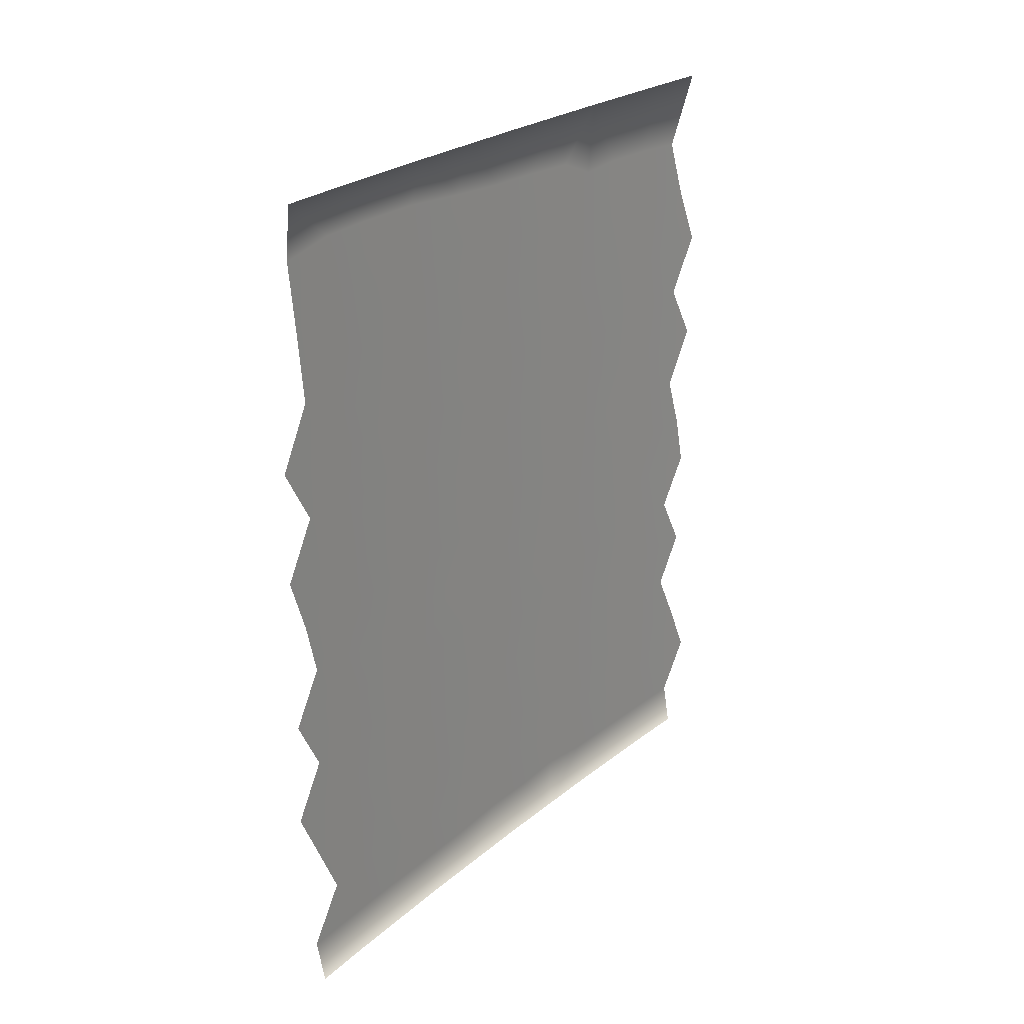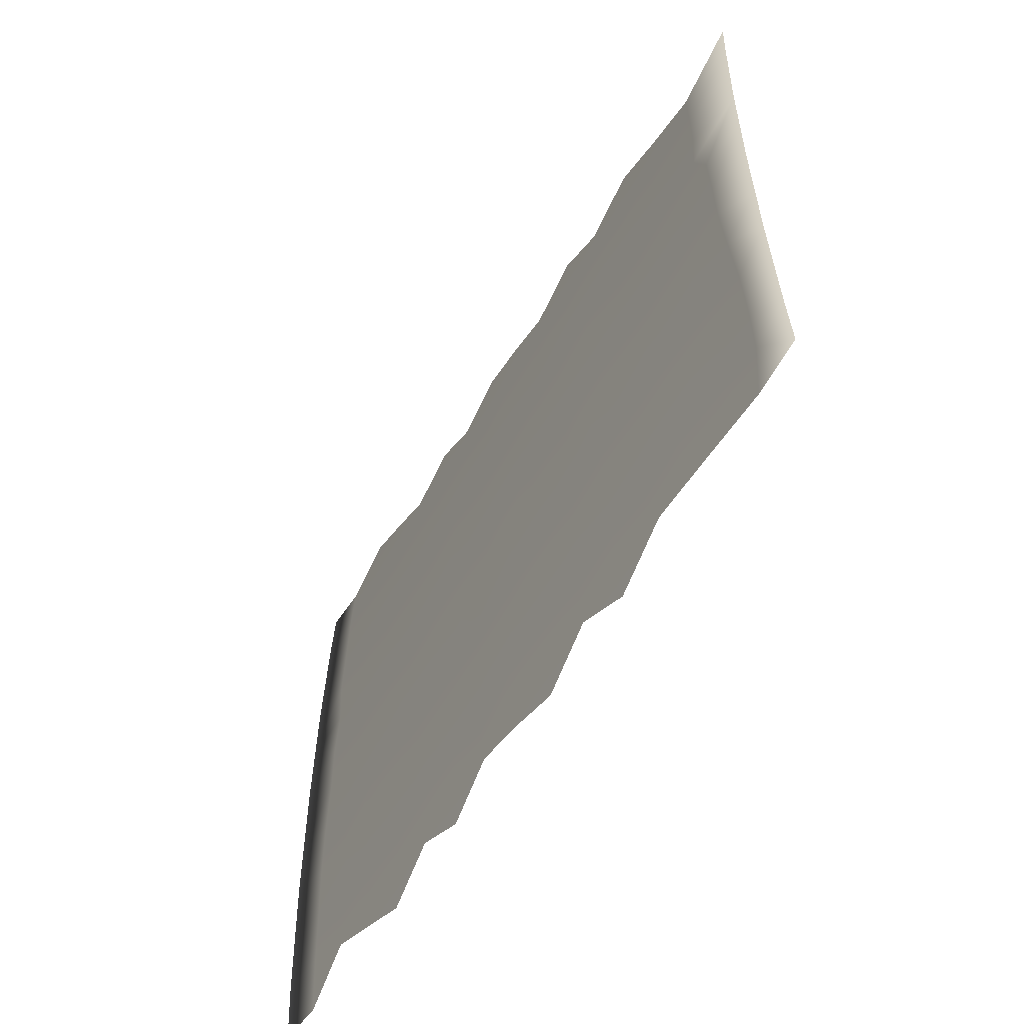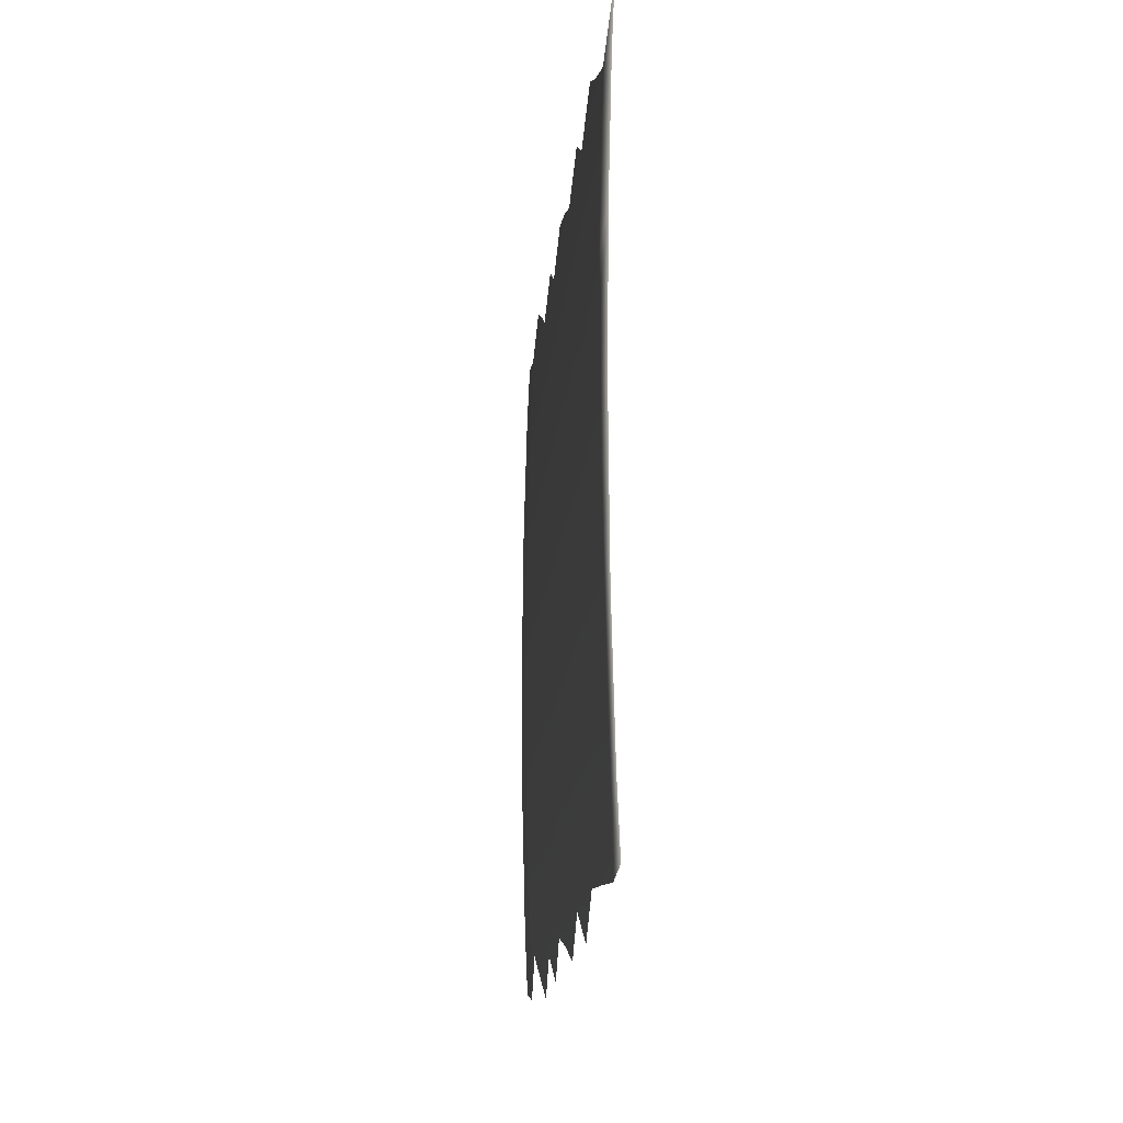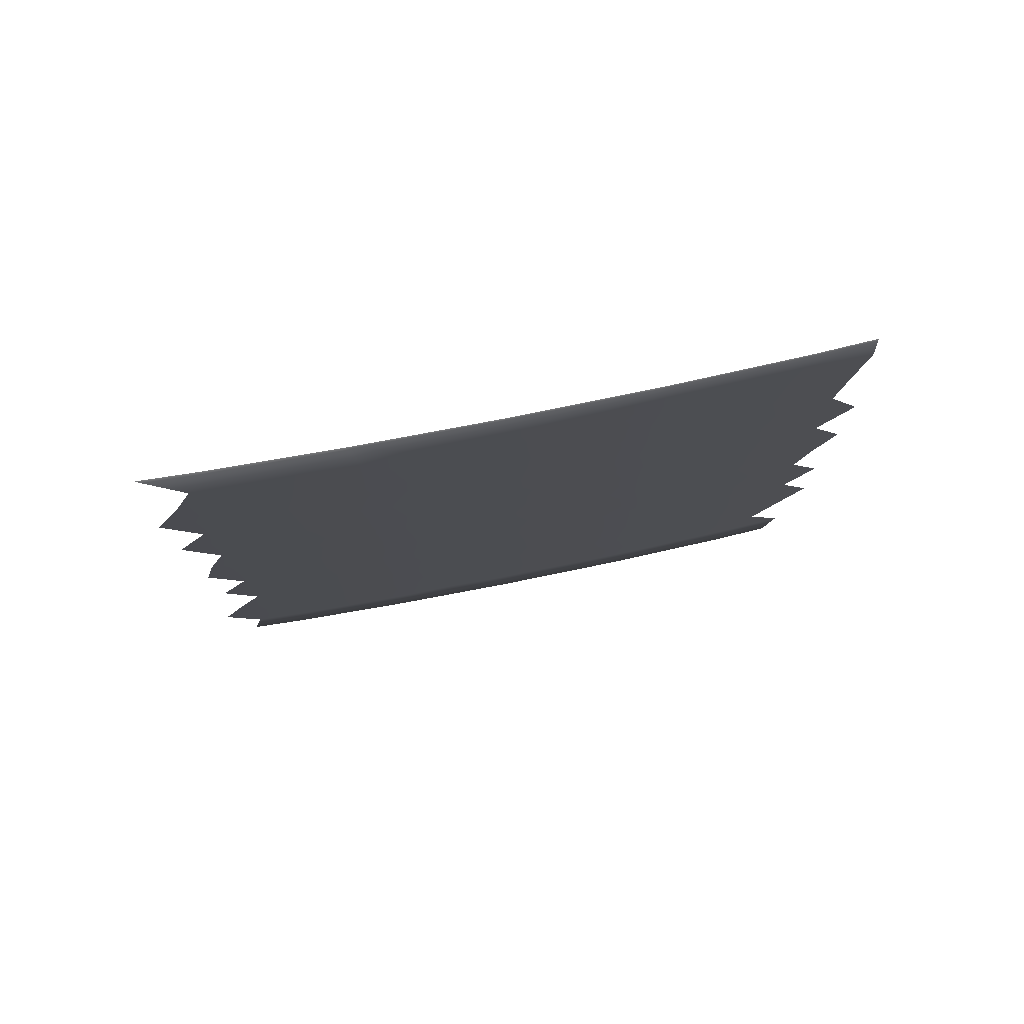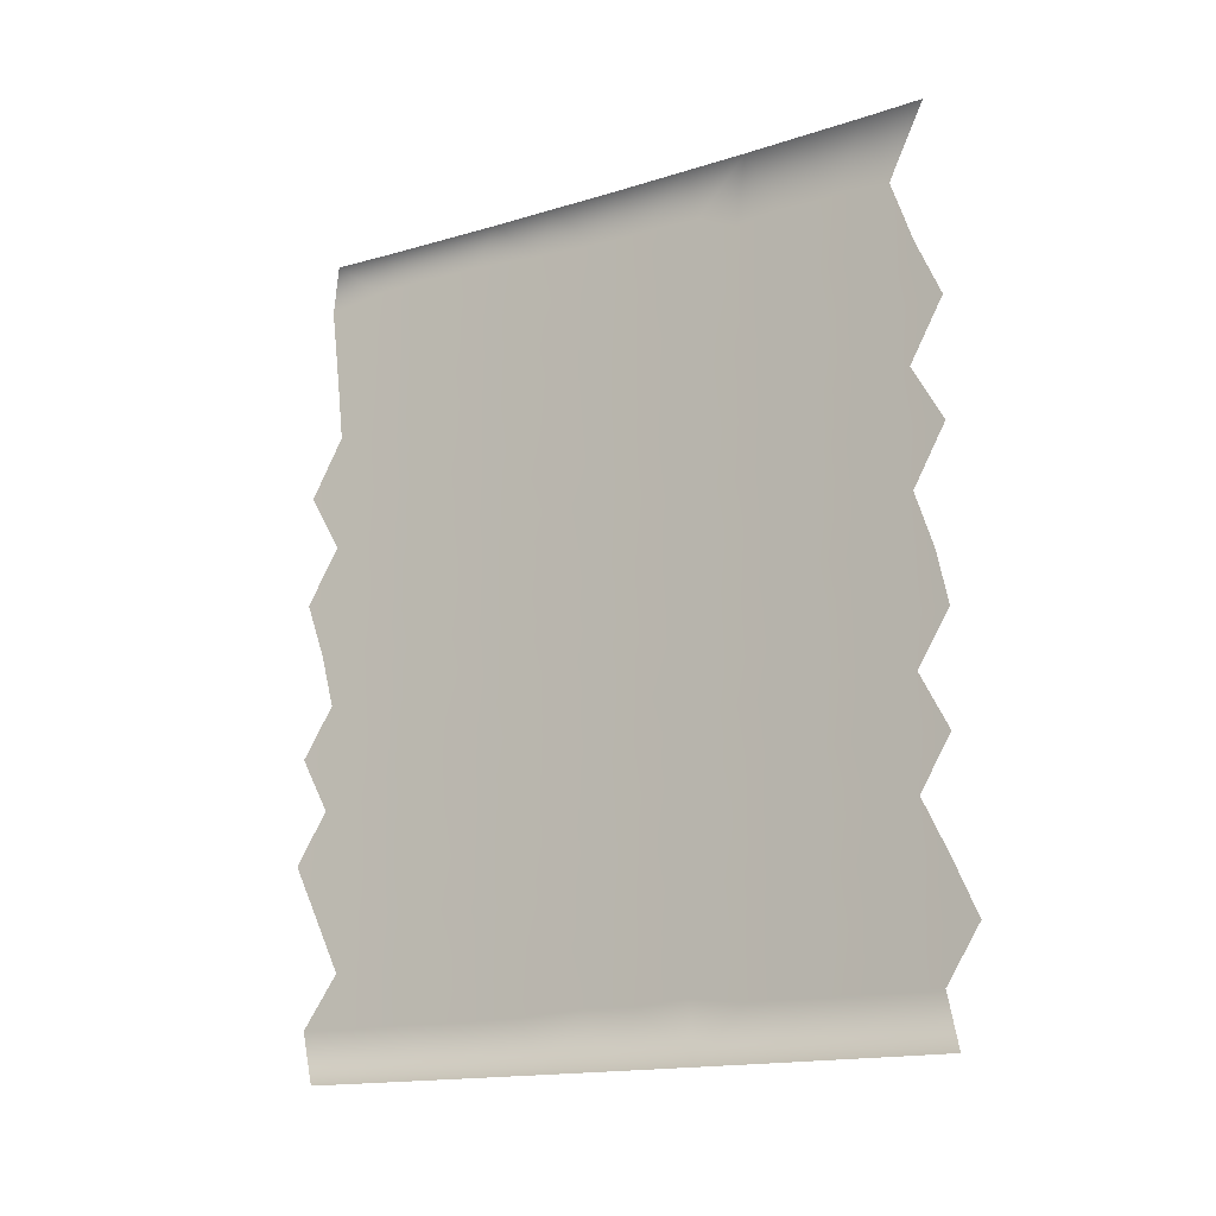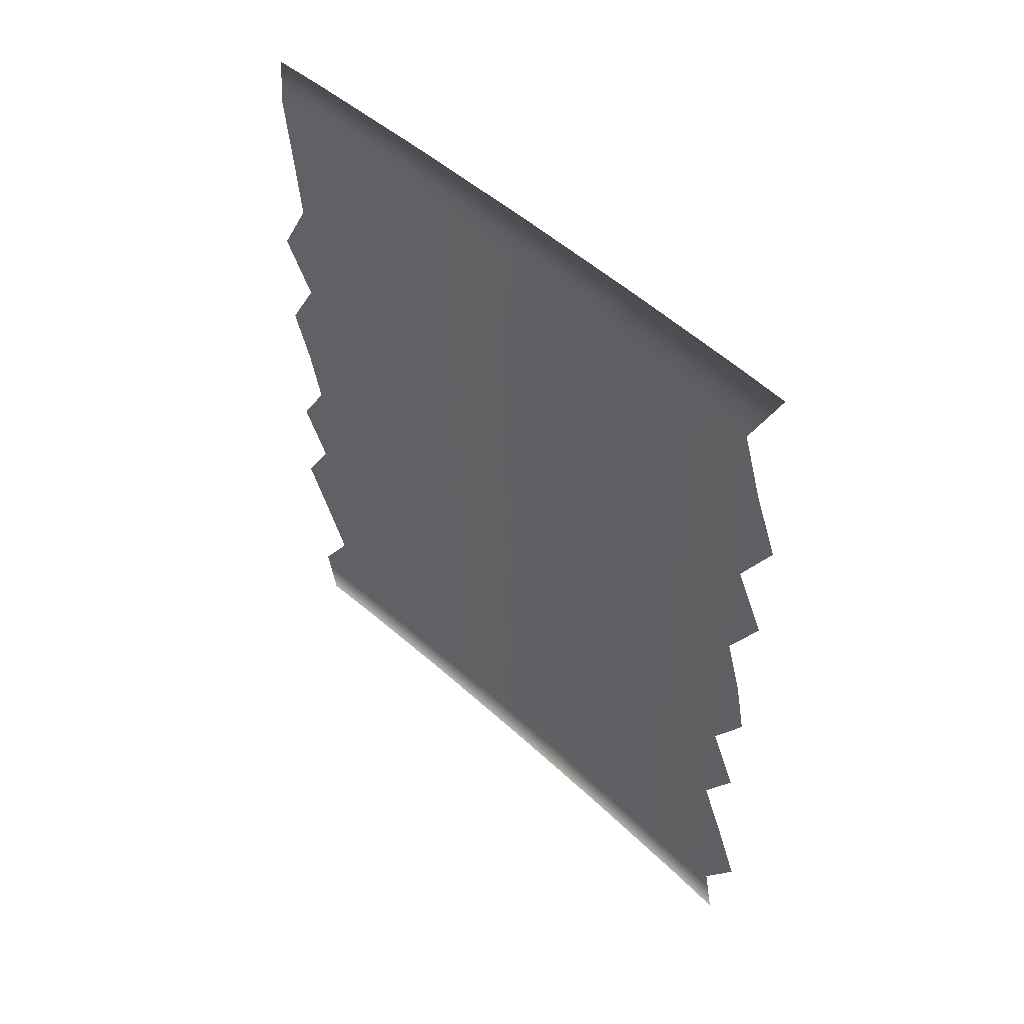
<metadata>
{"format":"obj","ext":"obj","renderer":"f3d","projection":"perspective","resolution":1024,"background":"white","views":[{"elev":24.5,"azim":-143.3,"up":"+Y"},{"elev":-58.0,"azim":149.9,"up":"+Z"},{"elev":-16.1,"azim":174.9,"up":"+Z"},{"elev":77.9,"azim":78.8,"up":"+Y"},{"elev":-15.7,"azim":-56.8,"up":"+Y"},{"elev":48.6,"azim":-44.0,"up":"+Y"}]}
</metadata>
<code>
v 29.08 -2.611 3.189
v 29.03 -2.608 -0.1769
v 29.08 -2.61 2.25
v 29 7.386 7.087
v 29.03 7.387 6.381
v 29.03 -2.613 6.374
v 29 -2.614 7.08
v 29.07 -2.609 1.414
v 29.03 7.392 -0.1695
v 29.08 7.389 3.196
v 29 -2.608 -0.9181
v 29.05 -2.613 5.617
v 29.07 -2.612 4.861
v 29.05 -2.609 0.6184
v 29.08 -2.611 4.076
v 29 -0.731 -0.9158
v 29.02 -0.0831 -0.4985
v 29.03 -0.7311 -0.1157
v 29.04 -0.07914 0.2422
v 29.03 0.621 -0.1455
v 29.05 0.5204 0.5463
v 29.05 -0.7299 0.5958
v 29.06 -0.1556 0.9765
v 29.07 -0.8068 1.466
v 29.06 6.903 1.171
v 29.07 6.834 2.06
v 29.07 6.247 1.526
v 29.07 -1.986 1.891
v 29.07 -1.352 2.087
v 29.08 -1.94 2.704
v 29.08 2.449 2.836
v 29.08 2.802 3.396
v 29.08 2.008 3.312
v 29.08 4.193 3.863
v 29.08 4.82 4.031
v 29.07 4.183 4.521
v 29.07 -0.7517 4.139
v 29.07 -0.1153 4.513
v 29.07 -0.7235 4.922
v 29.07 7.388 4.868
v 29.06 6.58 5.301
v 29.07 6.538 4.745
v 29.05 7.387 5.625
v 29.04 6.566 5.985
v 29.05 -0.7191 5.617
v 29.04 -0.08543 6.008
v 29.03 -0.7359 6.395
v 29.02 6.531 6.652
v 29 -0.7377 7.065
v 29 7.392 -0.9106
v 29.05 7.391 0.6259
v 29.07 7.391 1.421
v 29.08 7.39 2.257
v 29 0.5264 -0.8353
v 28.98 -0.09249 -1.226
v 29.06 0.2837 1.173
v 29.08 4.477 3.211
v 29.08 4.67 2.142
v 29.08 5.388 2.547
v 29.07 0.4392 1.825
v 29.07 1.137 2.12
v 29.08 0.5704 2.577
v 29.08 1.247 2.893
v 29.08 0.7784 3.35
v 29.08 5.395 3.402
v 29.07 5.457 4.126
v 29.06 5.076 4.901
v 29 0.5087 7.121
v 29.01 -0.09949 6.745
v 29.03 0.556 6.322
v 29.03 1.7 -0.1203
v 29.02 1.172 -0.4442
v 29 1.774 -0.7971
v 29.06 1.845 1.141
v 29.07 1.766 1.771
v 29.06 1.094 1.173
v 29.05 1.768 0.5509
v 29.08 3.025 2.584
v 29.08 2.402 2.198
v 29.07 3.052 1.797
v 29.08 1.815 2.488
v 29.08 1.323 3.594
v 29.07 1.603 4.787
v 29.06 1.132 5.058
v 29.07 1.056 4.169
v 29.03 1.777 6.44
v 29.04 1.163 5.932
v 29.05 1.791 5.624
v 28.99 1.776 7.161
v 28.98 3.054 -1.193
v 28.99 1.169 -1.182
v 28.99 -1.993 -1.048
v 29 3.726 -0.7933
v 29.02 3.048 -0.4677
v 29.04 3.051 0.331
v 29.03 2.34 -0.1331
v 29.01 -1.366 -0.6112
v 29.02 -1.992 -0.3014
v 29.04 1.167 0.2979
v 29.04 -1.373 0.1574
v 29.05 -1.987 0.4568
v 29.07 -0.1675 1.718
v 29.05 3.743 0.753
v 29.06 3.064 1.073
v 29.07 2.405 1.437
v 29.06 -1.998 1.163
v 29.08 6.785 2.844
v 29.08 6.217 2.433
v 29.08 -0.7106 2.256
v 29.08 -0.5162 2.93
v 29.08 -1.248 2.797
v 29.08 4.219 2.65
v 29.08 3.659 2.312
v 29.08 6.112 3.159
v 29.08 6.773 3.524
v 29.08 3.689 3.182
v 29.08 3.449 4.041
v 29.08 -1.952 3.376
v 29.07 6.741 4.247
v 29.08 6.031 3.827
v 29.07 1.775 4.148
v 29.08 0.1437 3.182
v 29.08 0.4171 3.951
v 29.08 -1.328 3.585
v 29.08 -1.906 4.024
v 29.08 -0.768 3.4
v 29.08 -0.2442 3.72
v 29.08 2.562 4.059
v 29.07 2.961 4.676
v 29.06 3.076 5.351
v 29.07 2.266 4.752
v 29.07 -1.355 4.392
v 29.07 -1.983 4.713
v 29.07 0.5092 4.764
v 29.05 0.526 5.538
v 29.06 -1.358 5.168
v 29.05 -1.988 5.473
v 29.06 -0.08439 5.269
v 29.05 3.709 5.719
v 29.04 3.054 6.04
v 29.01 3.051 6.799
v 29.03 2.403 6.293
v 29.04 -1.365 5.914
v 29.03 -1.997 6.225
v 29.01 1.16 6.77
v 29.02 -1.383 6.659
v 29 -1.999 6.947
v 28.99 3.732 7.197
v 28.99 -1.373 7.356
v 29.08 7.389 4.084
v 28.99 4.398 -1.187
v 29.02 4.355 -0.3886
v 29 5.117 -0.7825
v 29.04 6.074 0.3205
v 29.06 6.271 0.8623
v 29.06 -1.359 0.8827
v 29.05 4.392 0.4903
v 29.07 5.775 1.869
v 29.07 -1.459 1.478
v 29.07 3.644 4.934
v 29.06 5.862 5.12
v 29.07 5.904 4.529
v 29.05 4.312 5.401
v 29.04 5.038 5.804
v 29.04 4.383 6.119
v 29.01 4.406 6.815
v 29.03 3.741 6.458
v 29.03 5.779 6.295
v 29.01 5.791 6.917
v 28.99 5.11 7.227
v 29.07 4.124 2.027
v 29.07 5.18 1.633
v 29.08 -0.07227 2.447
v 29 2.399 -0.9594
v 29.05 2.403 0.6969
v 29.03 3.713 -0.02599
v 29.07 3.696 1.499
v 29 2.398 7.021
v 29.03 4.861 0.007287
v 29.02 5.055 6.509
v 29.06 5.713 1.079
v 28.99 6.782 -0.9718
v 29.02 5.609 -0.2813
v 29.07 4.394 1.317
v 29.05 5.748 5.587
v 29.04 5.418 0.3623
v 29.02 6.9 -0.2859
v 29 5.914 -0.8683
v 29.06 5.023 0.8921
v 29.02 6.384 -0.3019
v 29.05 2.562 5.362
v 29.04 6.914 0.3339
f 16 17 18
f 19 20 21
f 22 23 24
f 25 26 27
f 28 29 30
f 31 32 33
f 34 35 36
f 37 38 39
f 40 41 42
f 43 44 41
f 45 46 47
f 5 48 44
f 23 21 56
f 57 112 59
f 60 61 62
f 62 63 64
f 65 35 57
f 35 66 67
f 68 69 70
f 71 72 73
f 74 75 76
f 74 76 77
f 78 79 80
f 33 63 81
f 63 33 82
f 35 34 57
f 86 87 88
f 55 54 17
f 90 93 94
f 95 96 94
f 92 97 98
f 77 99 71
f 98 100 101
f 60 102 56
f 18 19 22
f 95 103 104
f 80 105 104
f 14 101 106
f 107 108 26
f 81 61 75
f 28 8 106
f 109 29 24
f 109 110 111
f 112 116 113
f 59 114 65
f 107 10 115
f 30 111 118
f 119 120 115
f 40 42 119
f 63 82 64
f 82 33 121
f 122 64 123
f 118 124 125
f 126 127 37
f 128 117 129
f 125 132 133
f 134 38 123
f 134 84 135
f 88 84 83
f 133 136 137
f 138 135 46
f 39 138 45
f 130 139 140
f 141 142 140
f 137 143 144
f 70 87 145
f 89 145 86
f 144 146 147
f 47 69 49
f 91 73 72
f 99 77 76
f 110 127 126
f 84 88 87
f 63 62 61
f 128 32 117
f 84 134 85
f 152 93 151
f 97 16 18
f 16 55 17
f 18 17 19
f 52 26 25
f 21 20 99
f 156 101 100
f 156 22 24
f 22 19 23
f 24 23 102
f 27 155 25
f 26 108 27
f 158 27 108
f 114 59 108
f 61 60 76
f 159 24 29
f 3 28 30
f 30 29 111
f 118 111 124
f 122 127 110
f 116 78 113
f 78 116 32
f 32 128 33
f 119 150 40
f 82 121 85
f 132 125 124
f 117 34 36
f 132 39 136
f 39 132 37
f 41 161 42
f 162 42 161
f 161 41 185
f 143 137 136
f 163 164 165
f 166 167 165
f 143 45 47
f 45 138 46
f 47 46 69
f 168 164 185
f 168 48 169
f 149 147 146
f 3 30 1
f 65 114 120
f 65 66 35
f 20 54 72
f 72 54 91
f 97 18 100
f 21 76 56
f 76 21 99
f 59 112 58
f 112 113 171
f 189 172 184
f 156 24 159
f 102 60 173
f 62 173 60
f 173 62 122
f 64 122 62
f 162 67 66
f 67 162 161
f 127 123 38
f 67 163 36
f 138 39 38
f 87 135 84
f 143 47 146
f 70 145 68
f 72 71 99
f 96 71 73
f 73 174 96
f 96 95 175
f 103 95 176
f 74 105 75
f 76 75 61
f 105 74 175
f 77 175 74
f 105 80 79
f 184 171 177
f 80 113 78
f 61 81 63
f 34 116 57
f 116 34 117
f 85 121 83
f 121 131 83
f 131 129 191
f 139 130 160
f 87 86 145
f 142 86 88
f 88 191 142
f 142 141 178
f 148 141 167
f 20 17 54
f 17 20 19
f 174 94 96
f 94 174 90
f 176 94 93
f 94 176 95
f 11 98 2
f 98 11 92
f 100 98 97
f 20 72 99
f 175 77 96
f 71 96 77
f 2 101 14
f 101 2 98
f 76 60 56
f 21 23 19
f 100 22 156
f 22 100 18
f 175 104 105
f 104 175 95
f 101 156 106
f 159 106 156
f 14 106 8
f 53 26 52
f 59 158 108
f 108 107 114
f 10 107 53
f 26 53 107
f 79 75 105
f 75 79 81
f 8 28 3
f 29 28 159
f 106 159 28
f 173 109 102
f 24 102 109
f 29 109 111
f 111 126 124
f 79 78 31
f 57 59 65
f 115 114 107
f 31 78 32
f 117 32 116
f 118 1 30
f 114 115 120
f 150 115 10
f 115 150 119
f 162 66 120
f 42 162 119
f 120 119 162
f 121 33 128
f 127 122 123
f 82 85 64
f 123 64 85
f 1 118 15
f 125 15 118
f 38 37 127
f 124 37 132
f 37 124 126
f 128 129 131
f 160 129 117
f 129 160 130
f 15 133 13
f 133 15 125
f 136 133 132
f 43 41 40
f 5 44 43
f 123 85 134
f 38 134 138
f 135 138 134
f 83 131 88
f 13 137 12
f 137 13 133
f 46 70 69
f 136 45 143
f 45 136 39
f 191 140 142
f 140 191 130
f 167 140 139
f 140 167 141
f 12 144 6
f 144 12 137
f 146 144 143
f 178 86 142
f 86 178 89
f 6 147 7
f 147 6 144
f 146 49 149
f 49 146 47
f 67 161 185
f 31 33 81
f 110 126 111
f 176 157 103
f 157 176 152
f 184 58 171
f 160 163 139
f 164 163 67
f 167 166 148
f 170 166 180
f 183 153 188
f 93 152 176
f 179 157 152
f 179 152 153
f 151 153 152
f 192 190 187
f 186 179 183
f 52 25 51
f 186 181 189
f 184 157 189
f 25 155 192
f 181 158 172
f 158 181 27
f 122 110 173
f 67 185 164
f 185 41 44
f 139 165 167
f 165 139 163
f 180 165 164
f 165 180 166
f 48 168 44
f 185 44 168
f 164 168 180
f 180 169 170
f 169 180 168
f 181 172 189
f 172 158 59
f 112 171 58
f 59 58 172
f 184 172 58
f 163 160 36
f 67 36 35
f 70 135 87
f 113 177 171
f 177 113 80
f 31 81 79
f 56 102 23
f 177 104 103
f 104 177 80
f 109 173 110
f 70 46 135
f 4 48 5
f 83 84 85
f 190 183 188
f 190 192 154
f 154 192 155
f 184 103 157
f 117 36 160
f 65 120 66
f 184 177 103
f 179 186 189
f 9 187 50
f 182 50 187
f 187 9 192
f 188 182 190
f 153 183 179
f 154 183 190
f 183 154 186
f 157 179 189
f 186 154 155
f 155 181 186
f 25 192 51
f 131 191 88
f 187 190 182
f 130 191 129
f 57 116 112
f 131 121 128
f 27 181 155
f 192 9 51

</code>
